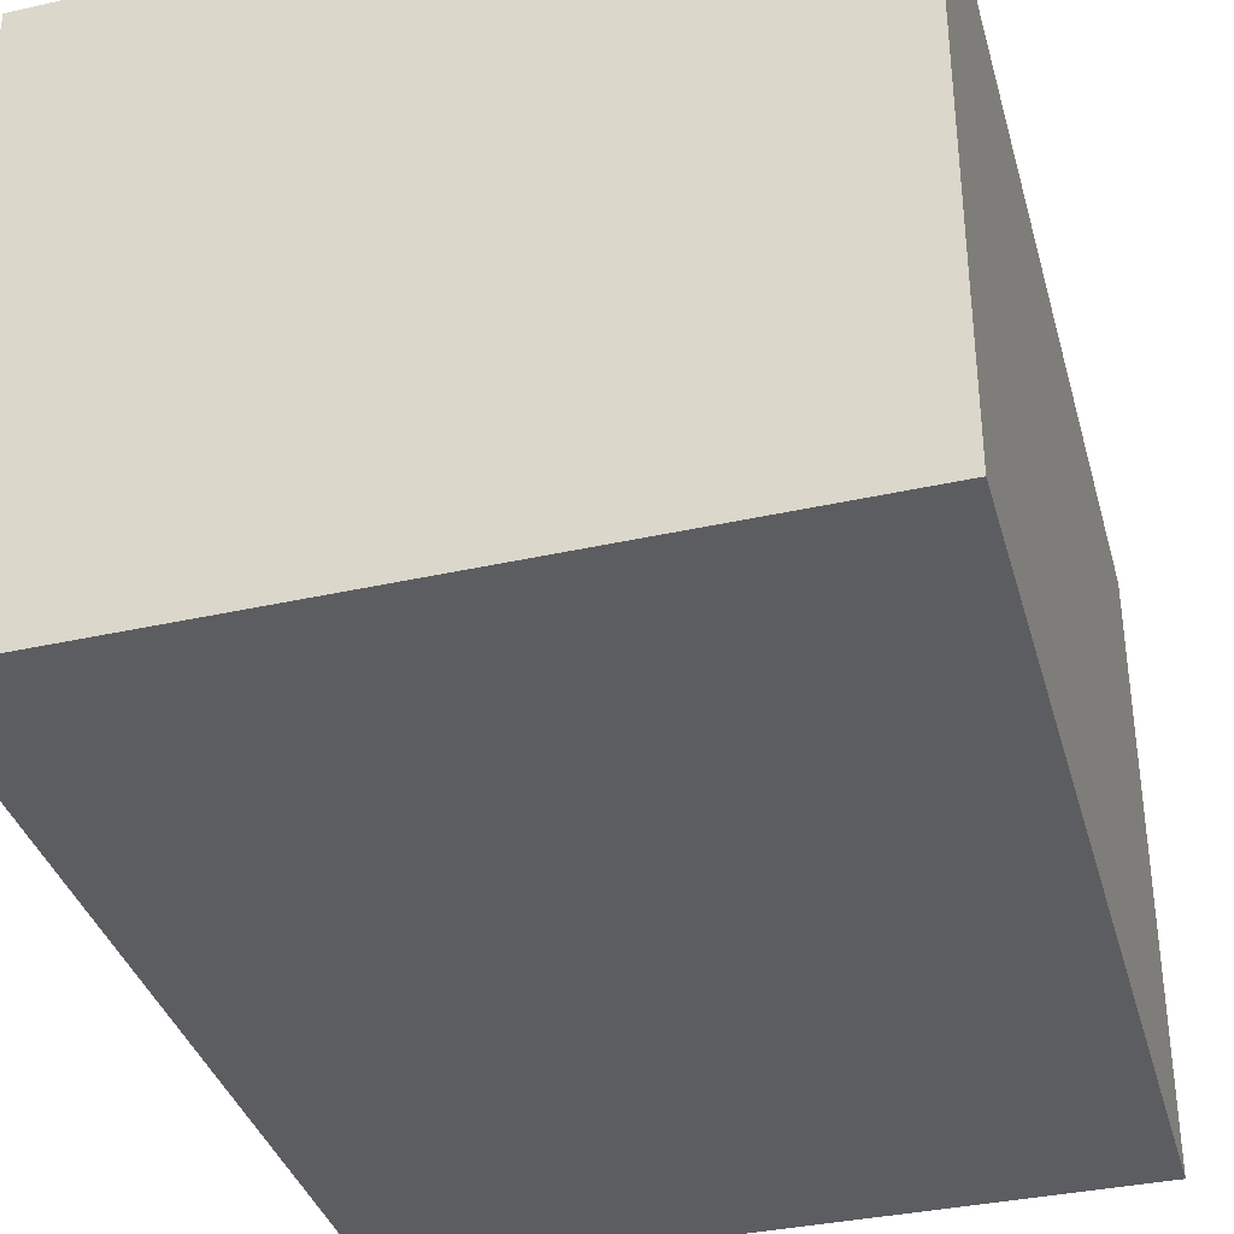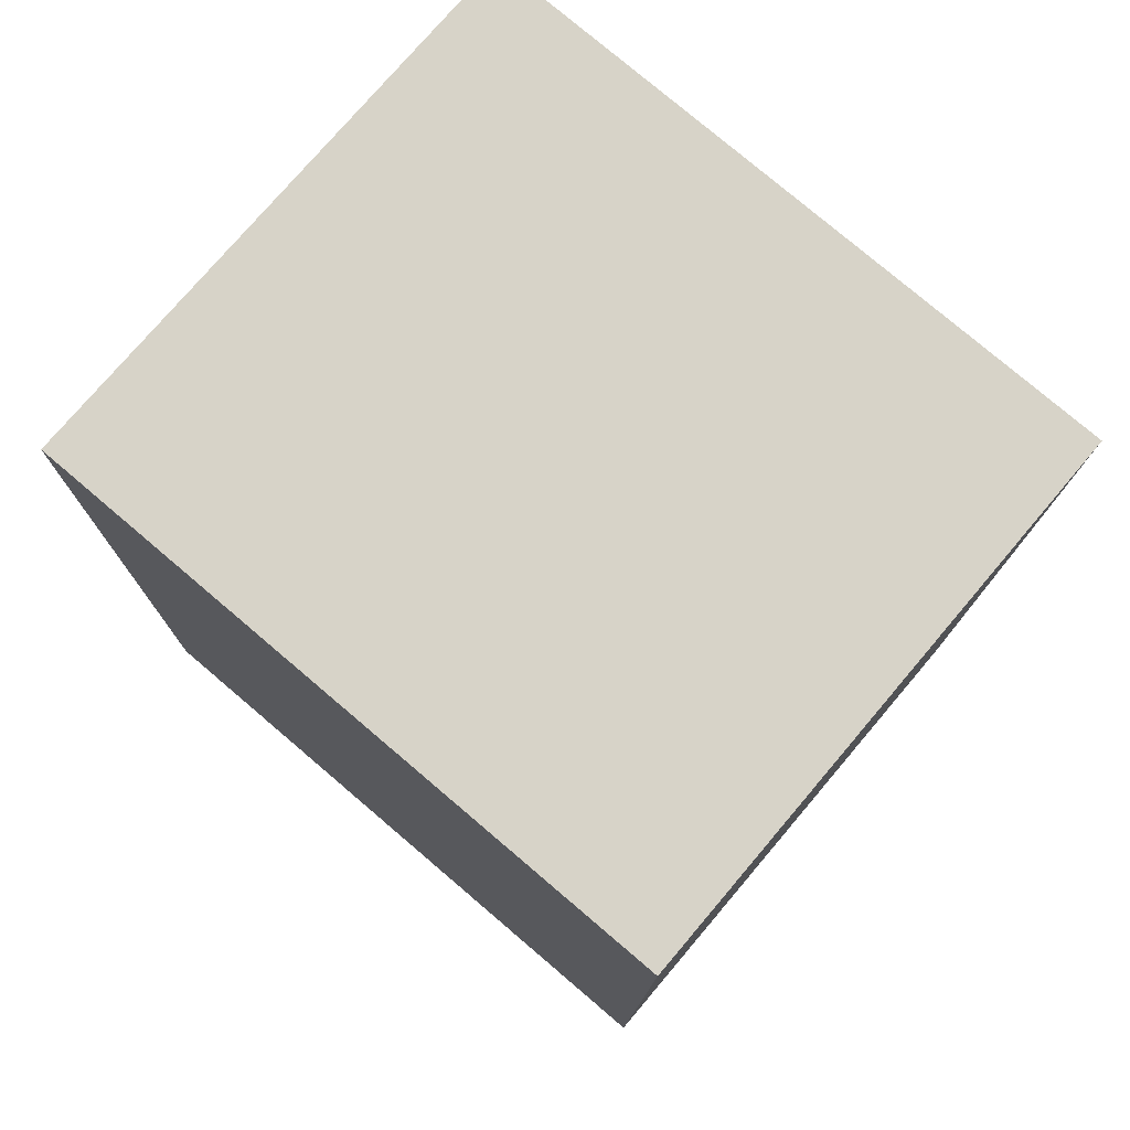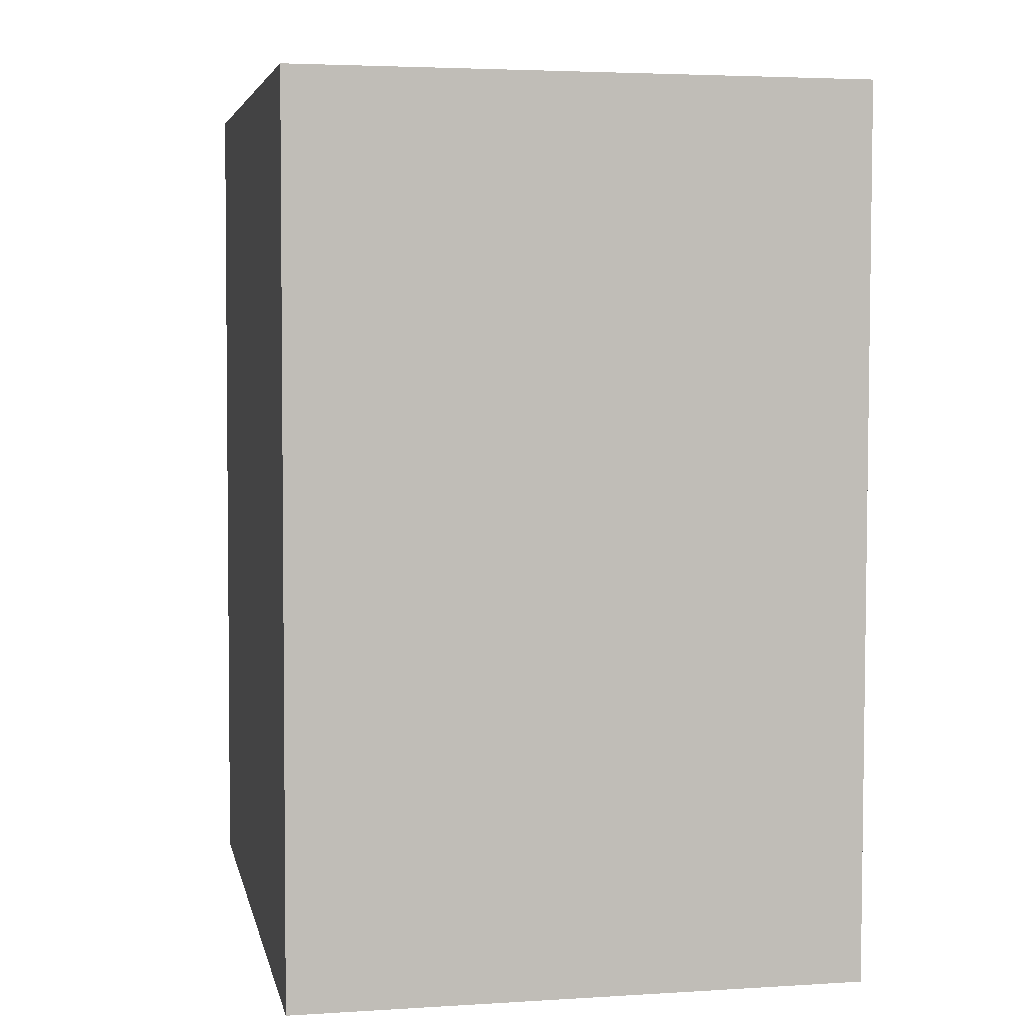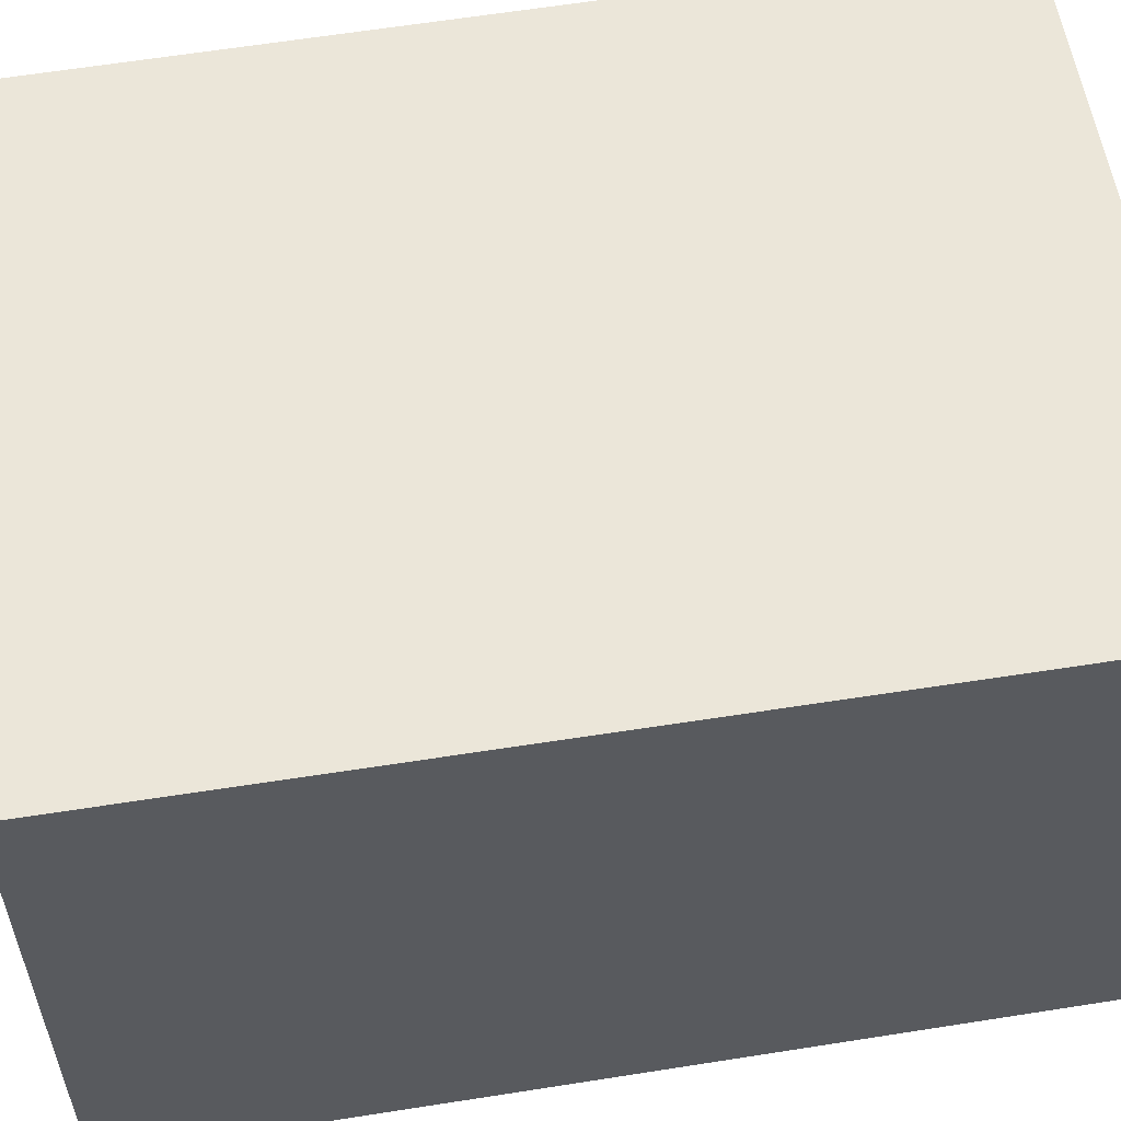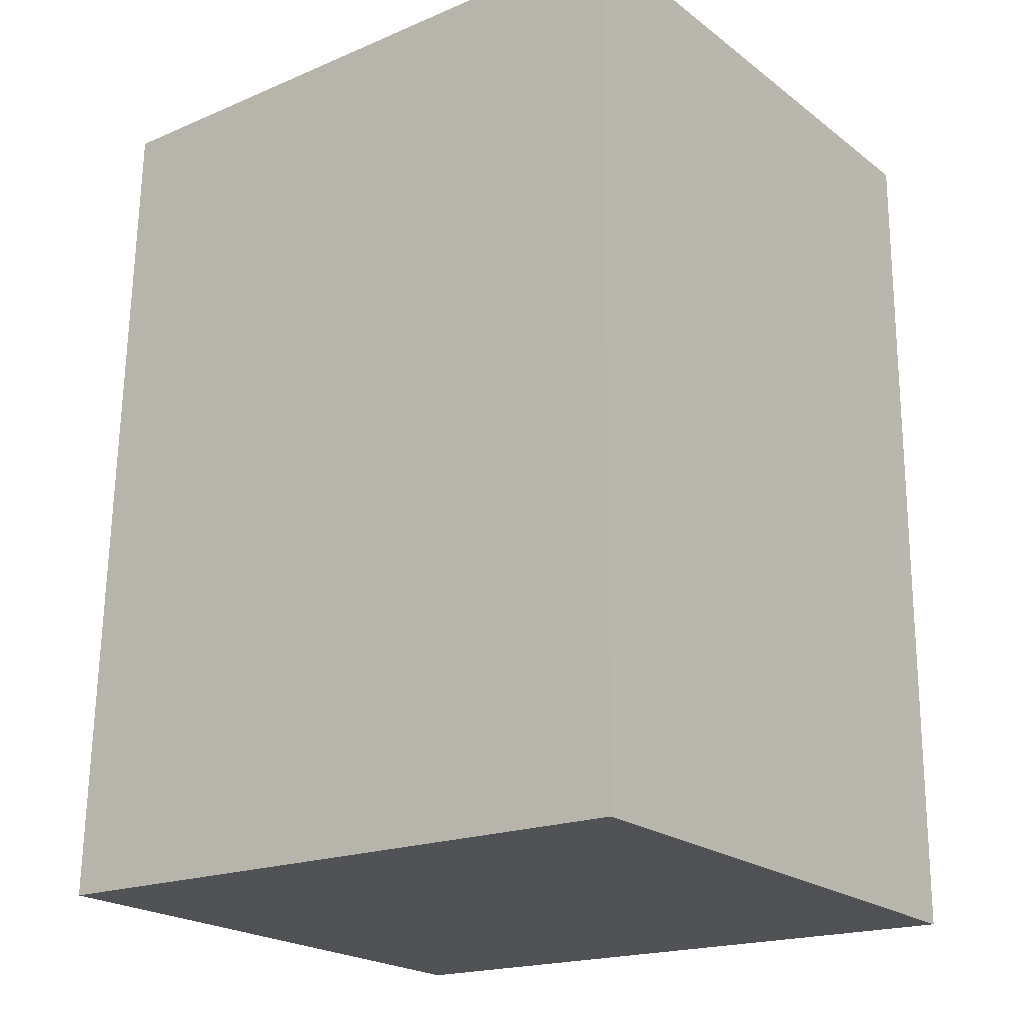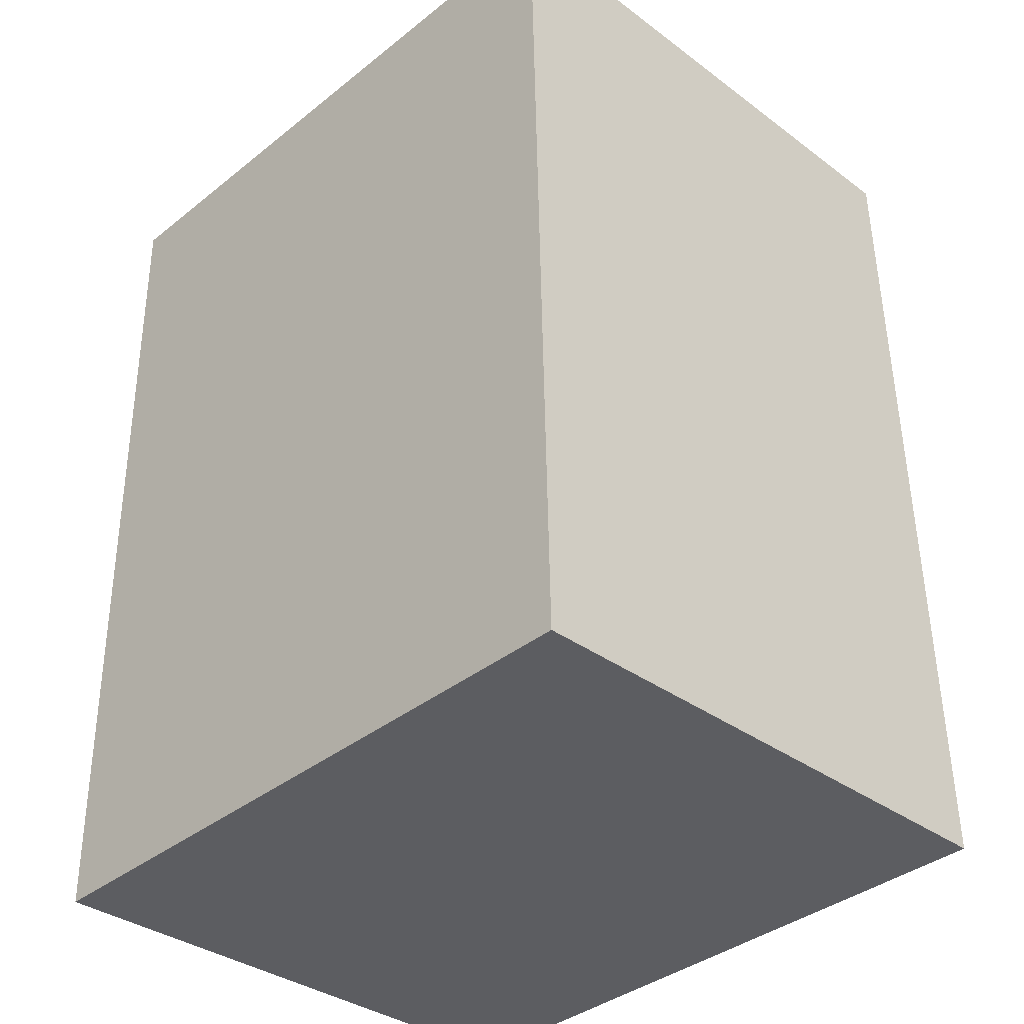
<metadata>
{"format":"obj","ext":"obj","renderer":"f3d","projection":"perspective","resolution":1024,"background":"white","views":[{"elev":-36.5,"azim":-165.5,"up":"+Y"},{"elev":76.4,"azim":-139.7,"up":"+Z"},{"elev":3.8,"azim":-101.7,"up":"+Z"},{"elev":56.6,"azim":79.4,"up":"+Y"},{"elev":-22.0,"azim":-142.0,"up":"+Z"},{"elev":-35.1,"azim":45.5,"up":"+Z"}]}
</metadata>
<code>
v  0 3.631 2.223e-16
v  4.286 3.631 -5.494
v  0.05 3.631 -5.63
v  4.167 3.631 0.091
v  0.05 3.447e-16 -5.63
v  0 0 0
v  4.167 -5.572e-18 0.091
v  4.286 3.364e-16 -5.494
g defaultobject
f 1 2 3
f 2 1 4
f 5 1 3
f 1 5 6
f 6 4 1
f 4 6 7
f 7 2 4
f 2 7 8
f 8 3 2
f 3 8 5
f 8 6 5
f 6 8 7

</code>
